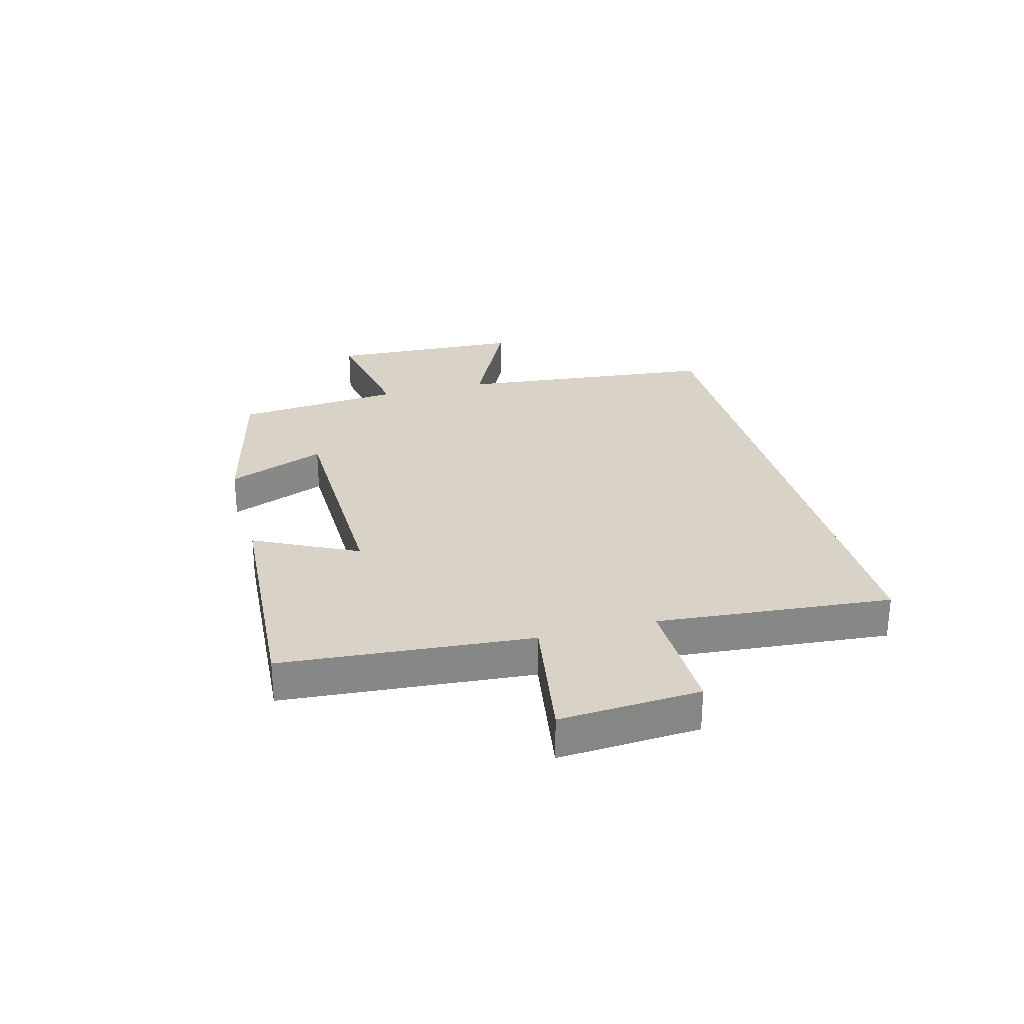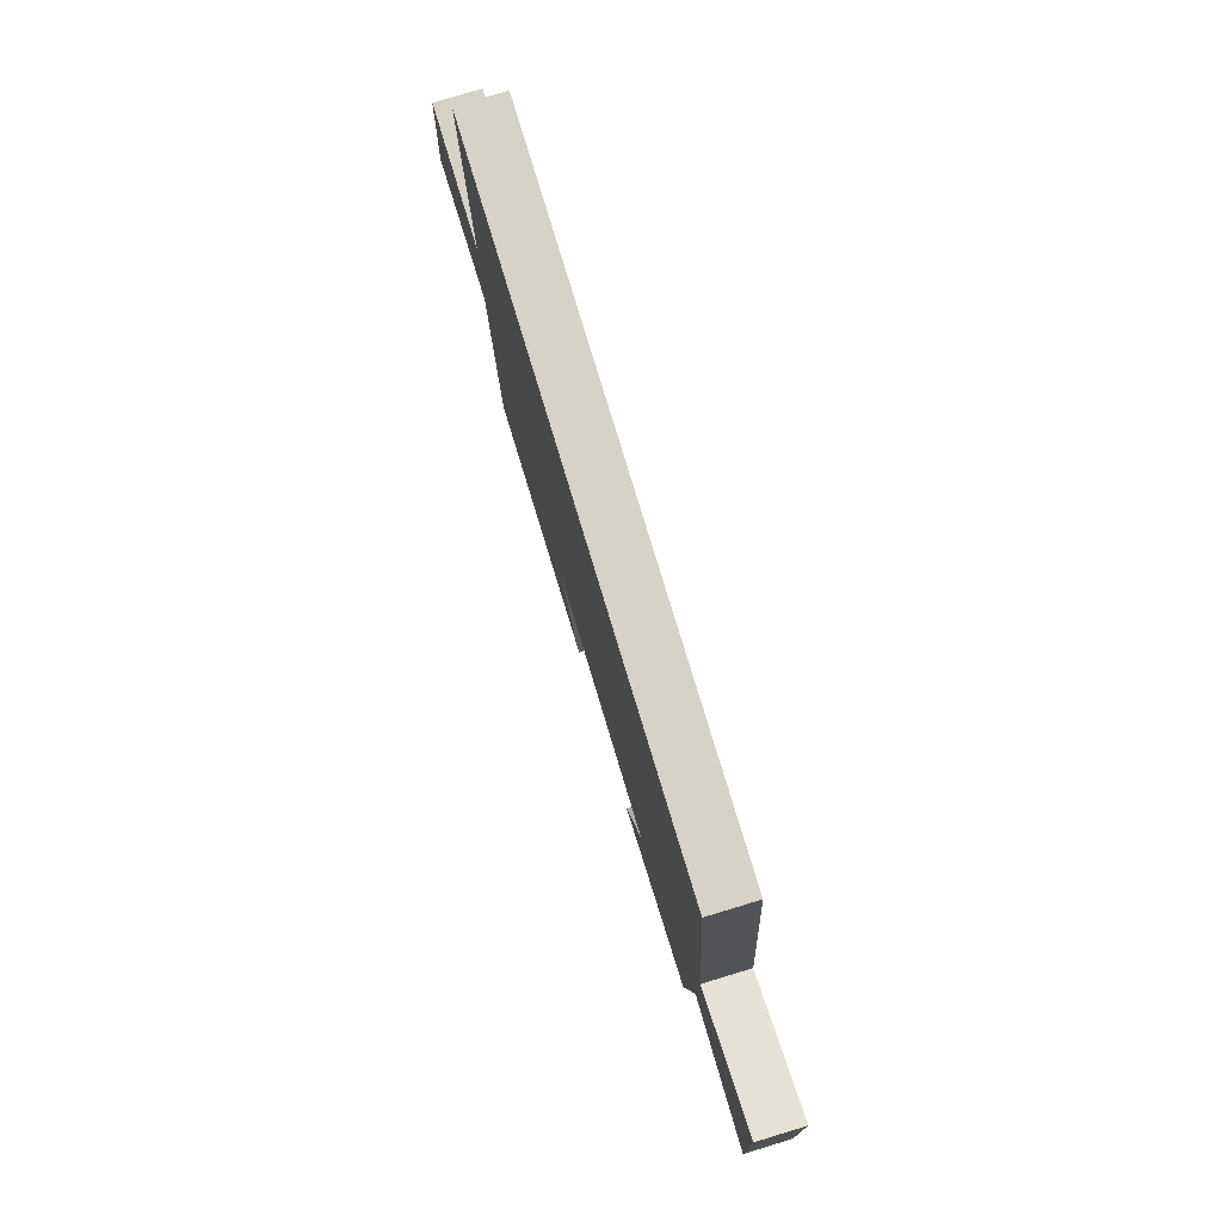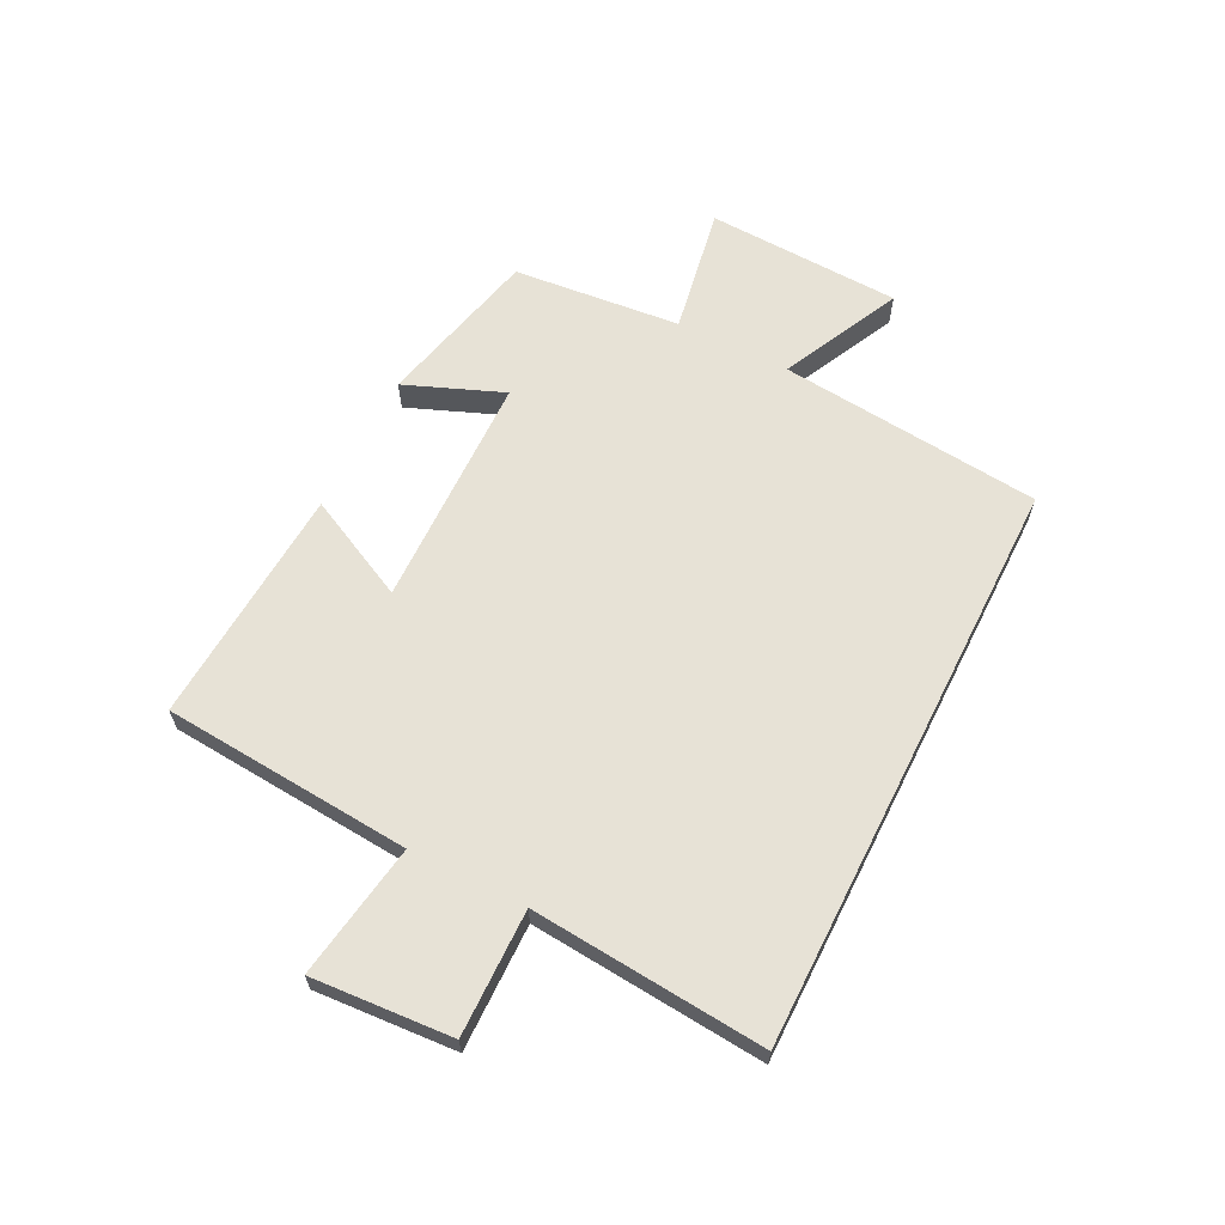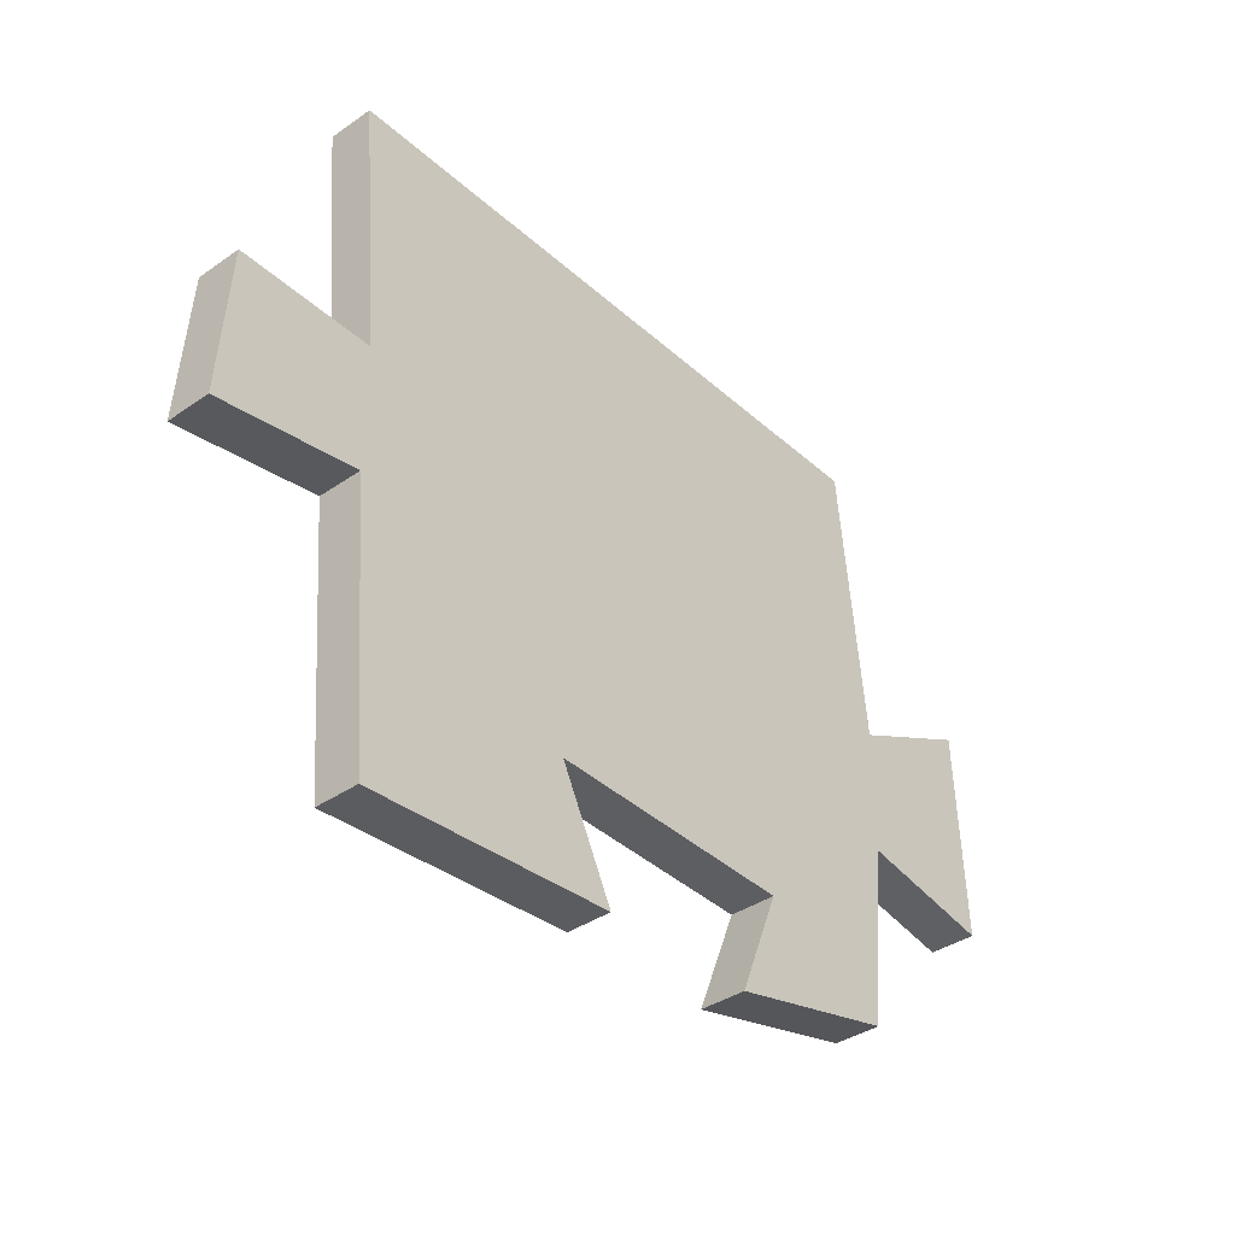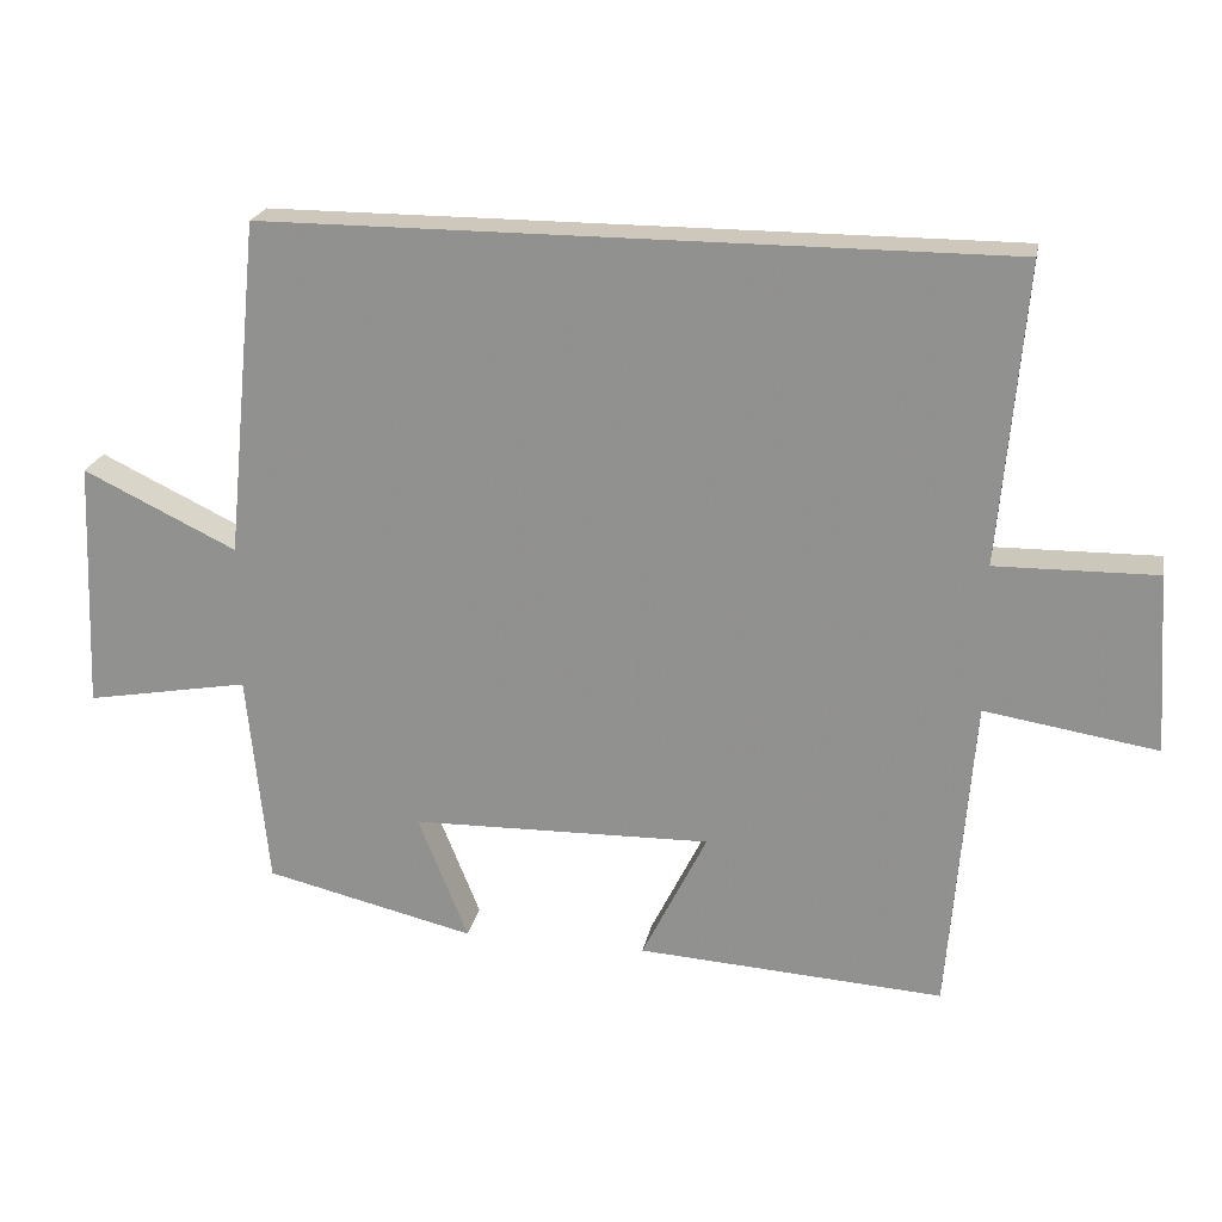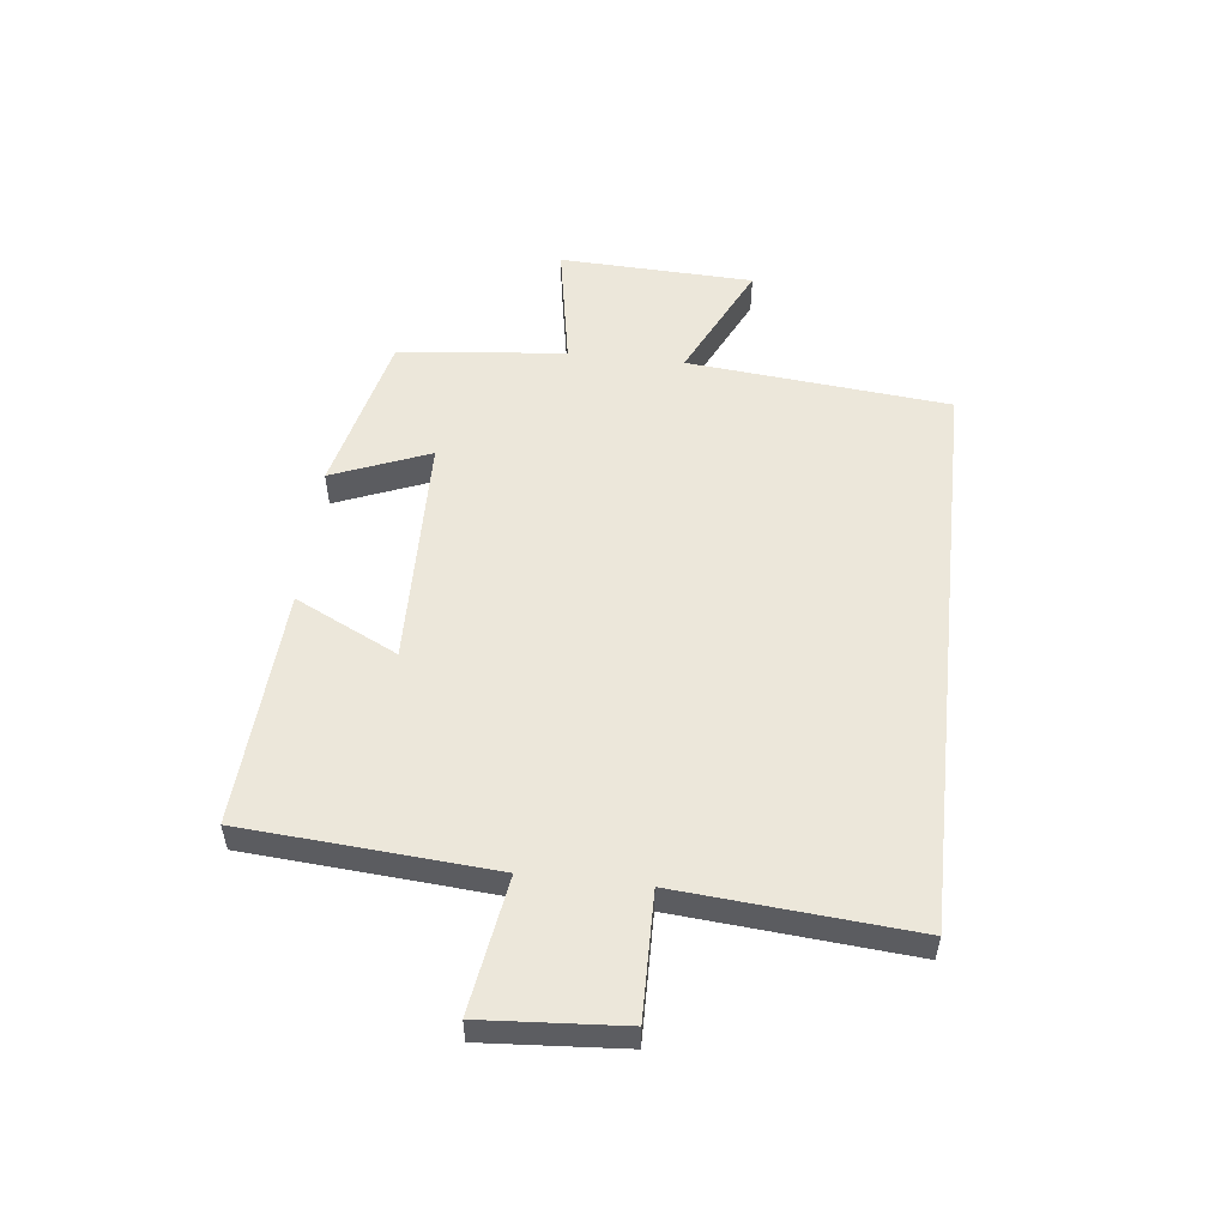
<metadata>
{"format":"obj","ext":"obj","renderer":"f3d","projection":"perspective","resolution":1024,"background":"white","views":[{"elev":27.8,"azim":-104.8,"up":"+Y"},{"elev":78.1,"azim":73.2,"up":"+Z"},{"elev":63.4,"azim":-63.3,"up":"+Y"},{"elev":-37.8,"azim":-48.5,"up":"+Z"},{"elev":21.9,"azim":-169.0,"up":"+Z"},{"elev":53.3,"azim":-83.7,"up":"+Y"}]}
</metadata>
<code>
v 0.455 0.07 0.5
v 0.5 0.07 0.05
v 0.705 0.07 0.149
v 0.719 0.07 -0.185
v 0.5 0.07 -0.146
v 0.472 0.07 -0.433
v 0.191 0.07 -0.5
v 0.258 0.07 -0.332
v -0.144 0.07 -0.324
v -0.057 0.07 -0.5
v -0.467 0.07 -0.526
v -0.5 0.07 -0.1
v -0.731 0.07 -0.137
v -0.715 0.07 0.103
v -0.5 0.07 0.1
v -0.534 0.07 0.5
v 0.455 0 0.5
v 0.5 0 0.05
v 0.705 0 0.149
v 0.719 0 -0.185
v 0.5 0 -0.146
v 0.472 0 -0.433
v 0.191 0 -0.5
v 0.258 0 -0.332
v -0.144 0 -0.324
v -0.057 0 -0.5
v -0.467 0 -0.526
v -0.5 0 -0.1
v -0.731 0 -0.137
v -0.715 0 0.103
v -0.5 0 0.1
v -0.534 0 0.5
f 15 16 1 2
f 12 13 14 15
f 12 15 2
f 9 10 11 12
f 8 9 12 2
f 5 6 7 8
f 5 8 2 3
f 3 4 5
f 18 17 32 31
f 31 30 29 28
f 18 31 28
f 28 27 26 25
f 18 28 25 24
f 24 23 22 21
f 19 18 24 21
f 21 20 19
f 1 17 18 2
f 2 18 19 3
f 3 19 20 4
f 4 20 21 5
f 5 21 22 6
f 6 22 23 7
f 7 23 24 8
f 8 24 25 9
f 9 25 26 10
f 10 26 27 11
f 11 27 28 12
f 12 28 29 13
f 13 29 30 14
f 14 30 31 15
f 15 31 32 16
f 16 32 17 1

</code>
